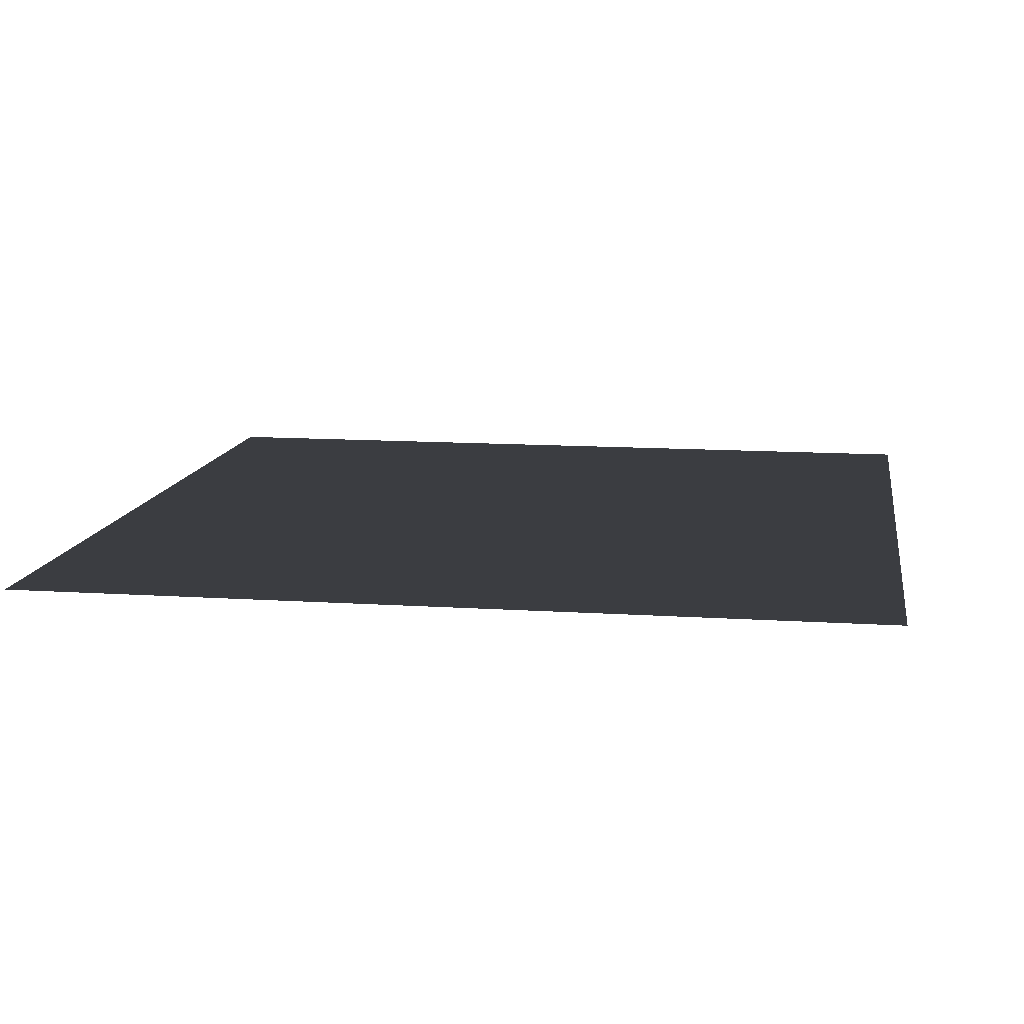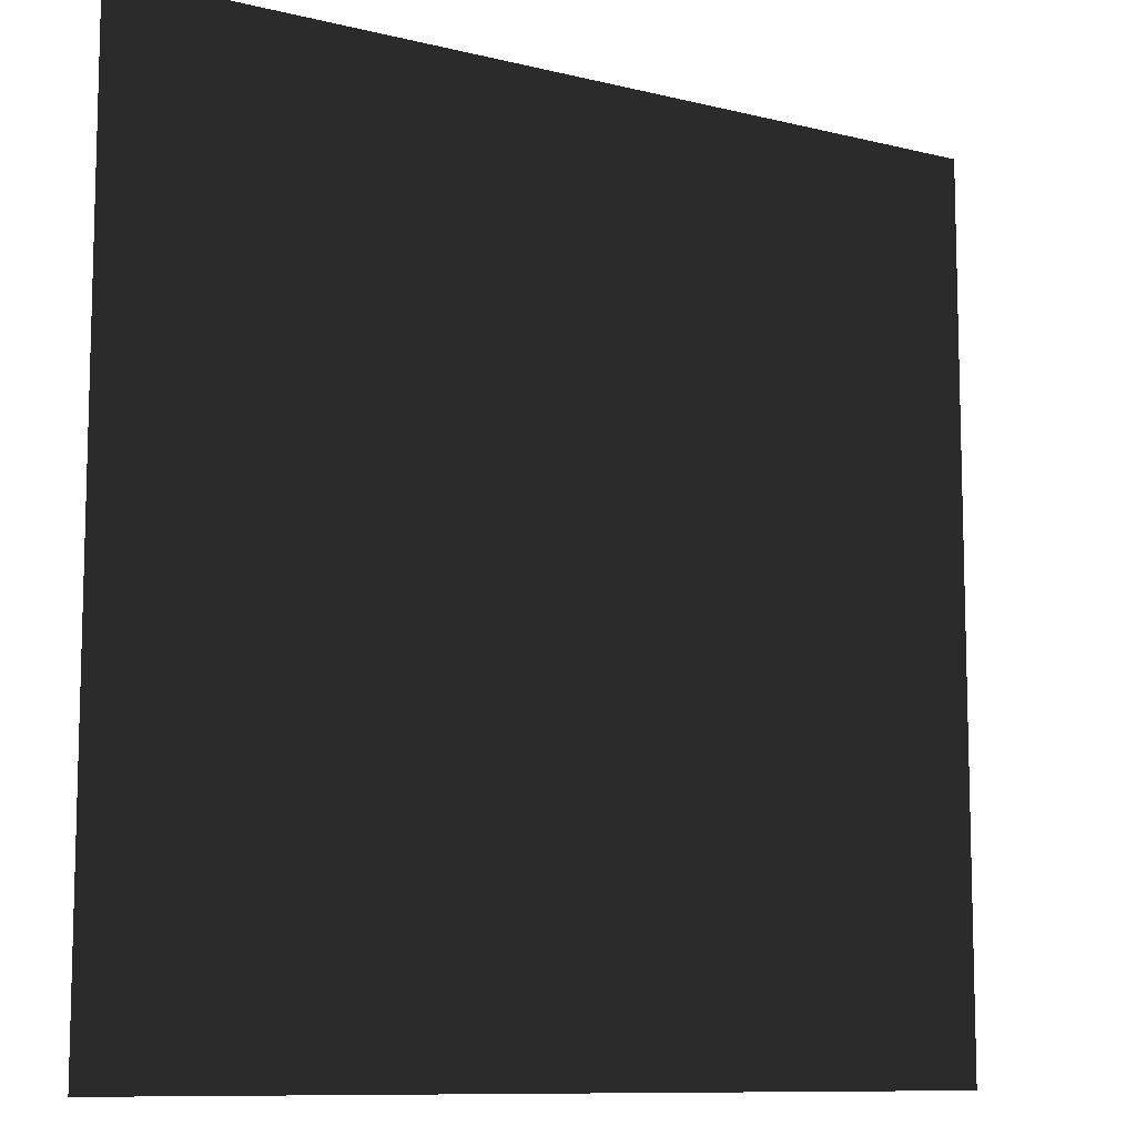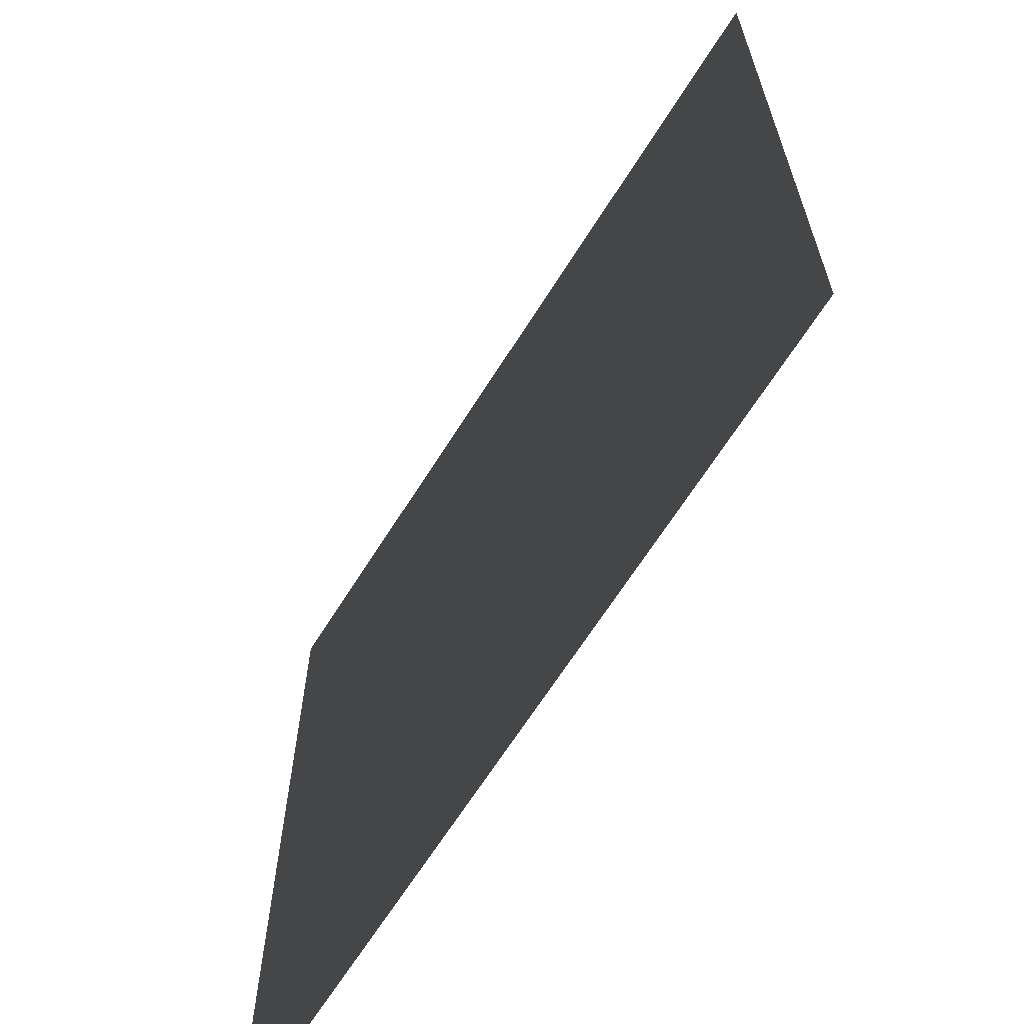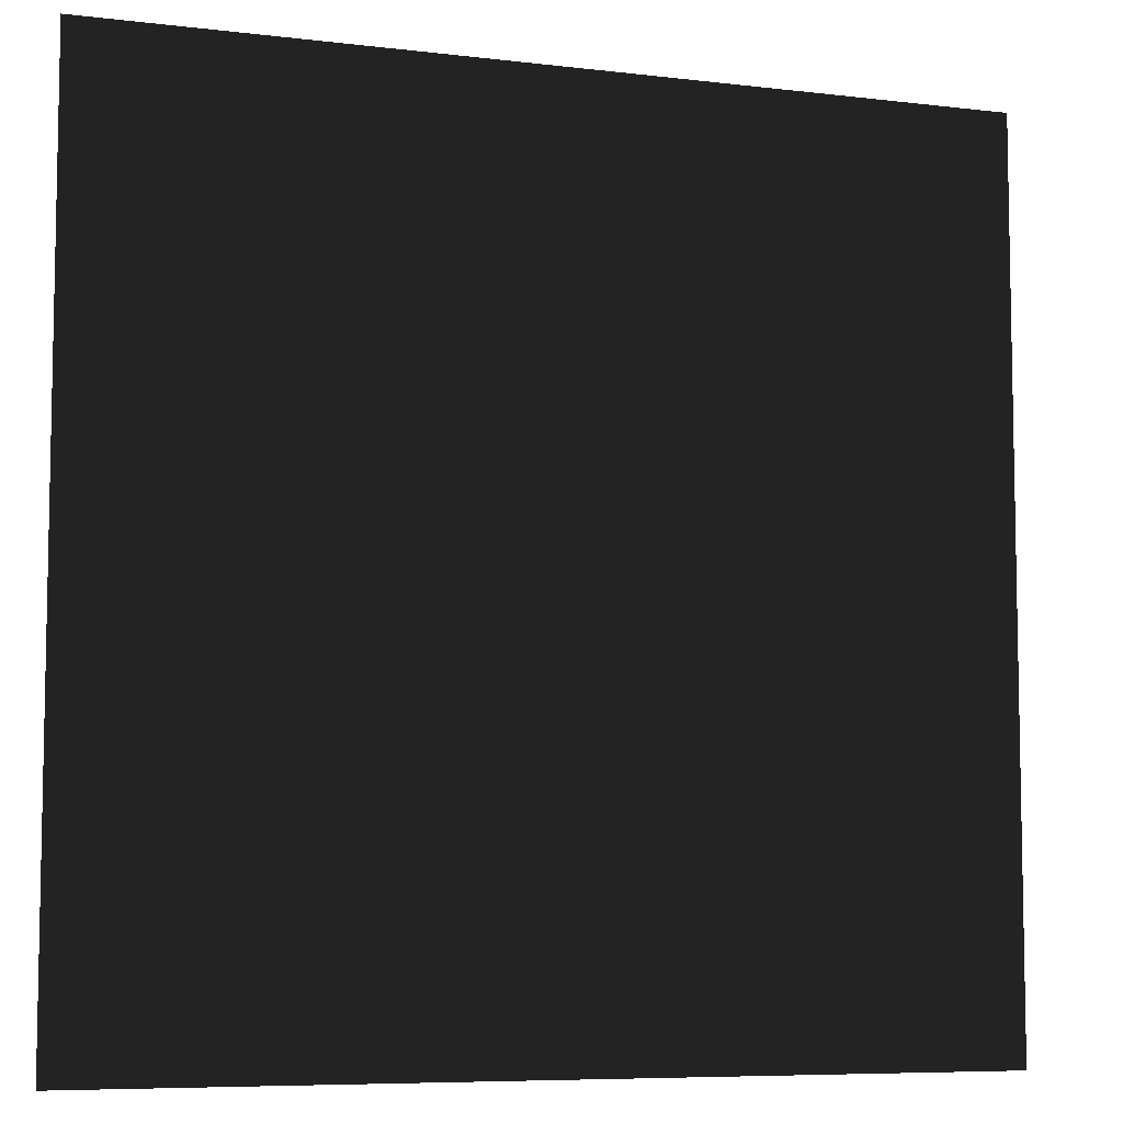
<metadata>
{"format":"obj","ext":"obj","renderer":"f3d","projection":"perspective","resolution":1024,"background":"white","views":[{"elev":12.1,"azim":-81.1,"up":"+Y"},{"elev":-9.9,"azim":147.5,"up":"+Z"},{"elev":-65.7,"azim":-122.1,"up":"+Z"},{"elev":-7.2,"azim":-19.2,"up":"+Z"}]}
</metadata>
<code>
v 100 0 100   # Bottom left.
v -100 0 100   # Bottom right.
v -100 0 -100   # Top    right.
v 100 0 -100   # Top    left.
f 1 2 3 4

</code>
